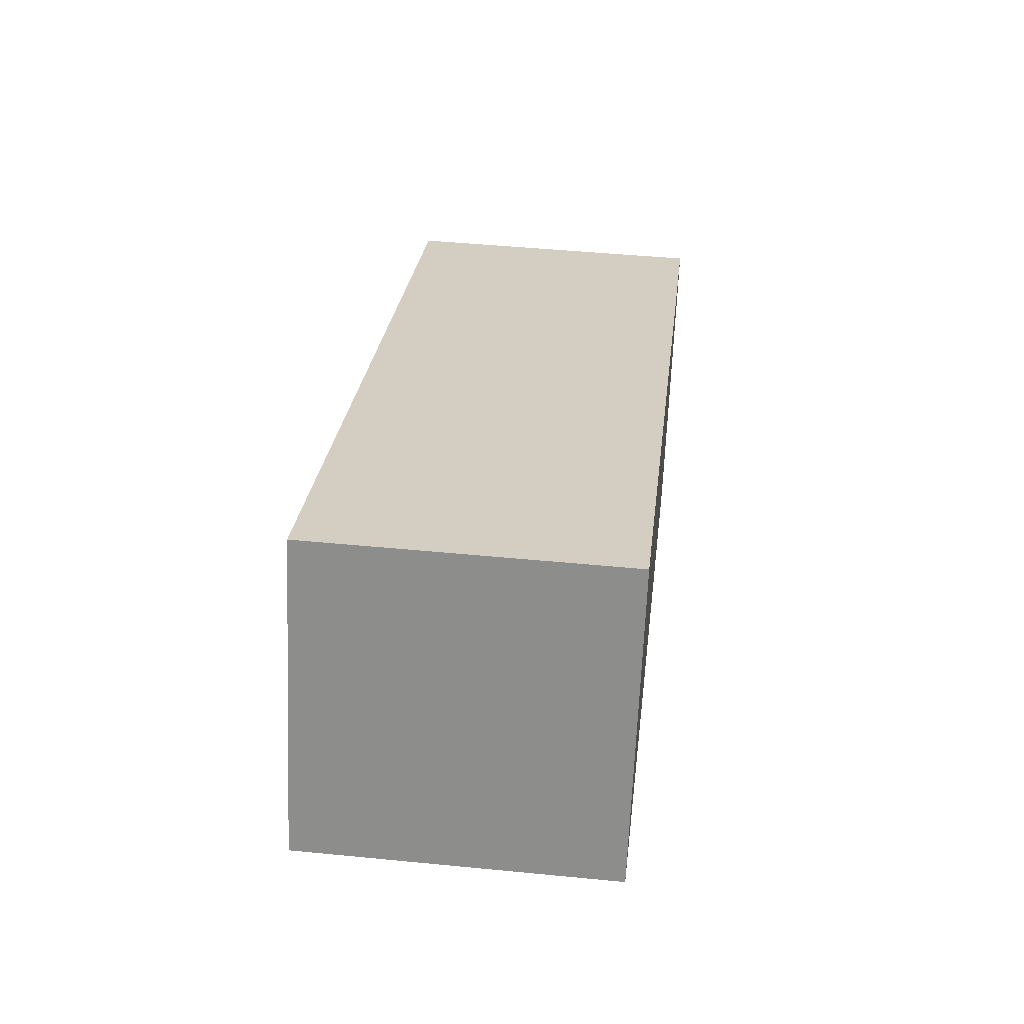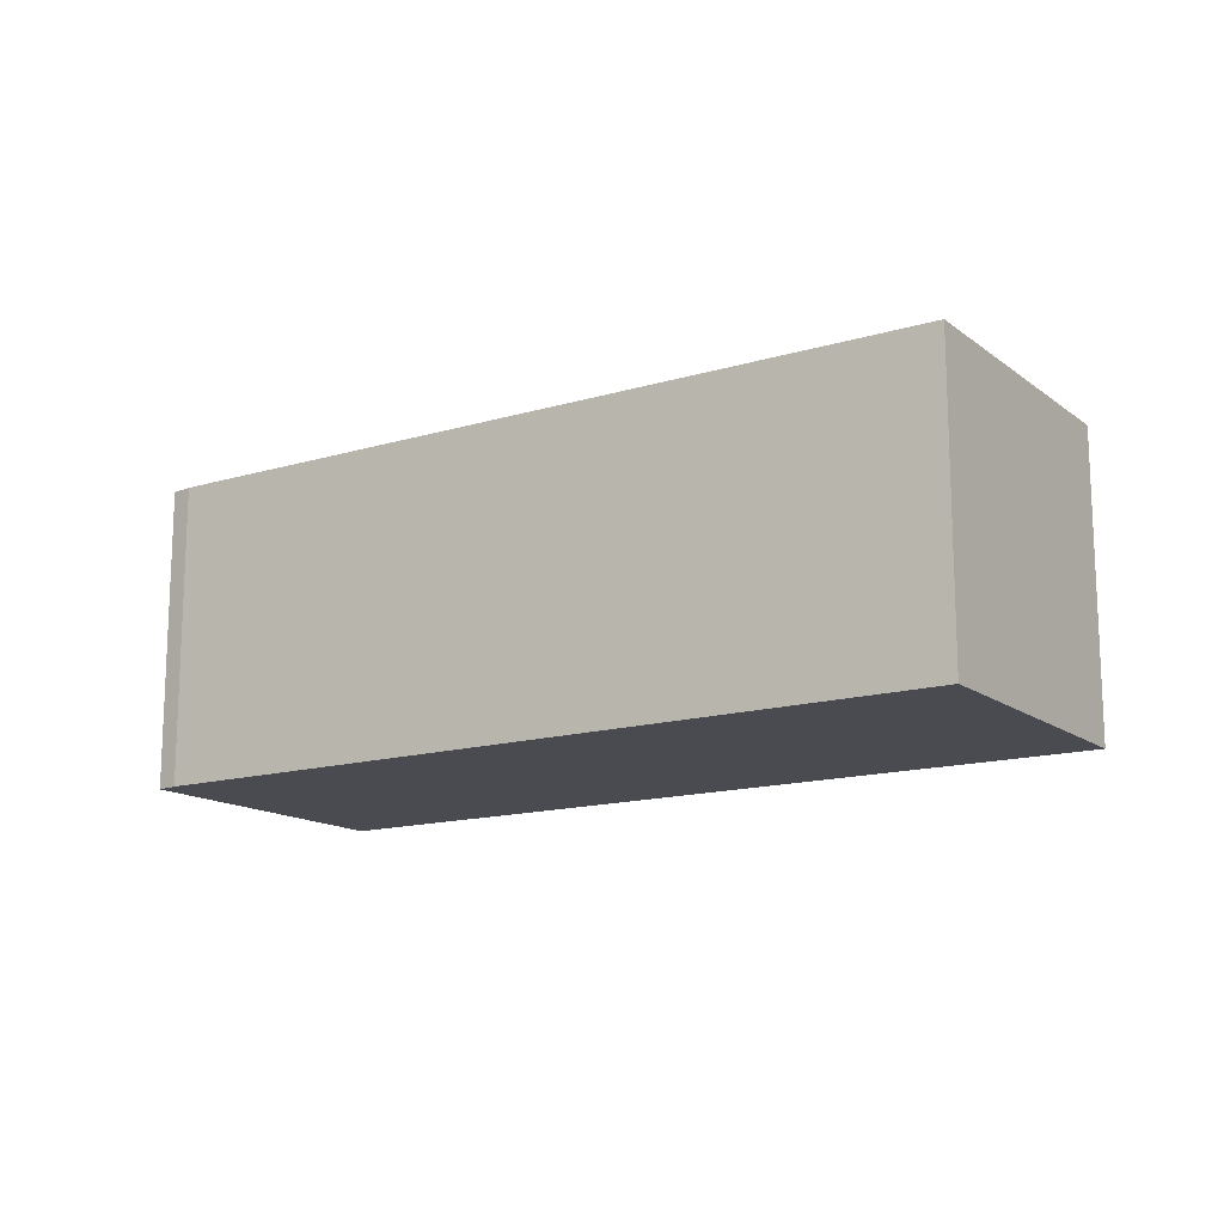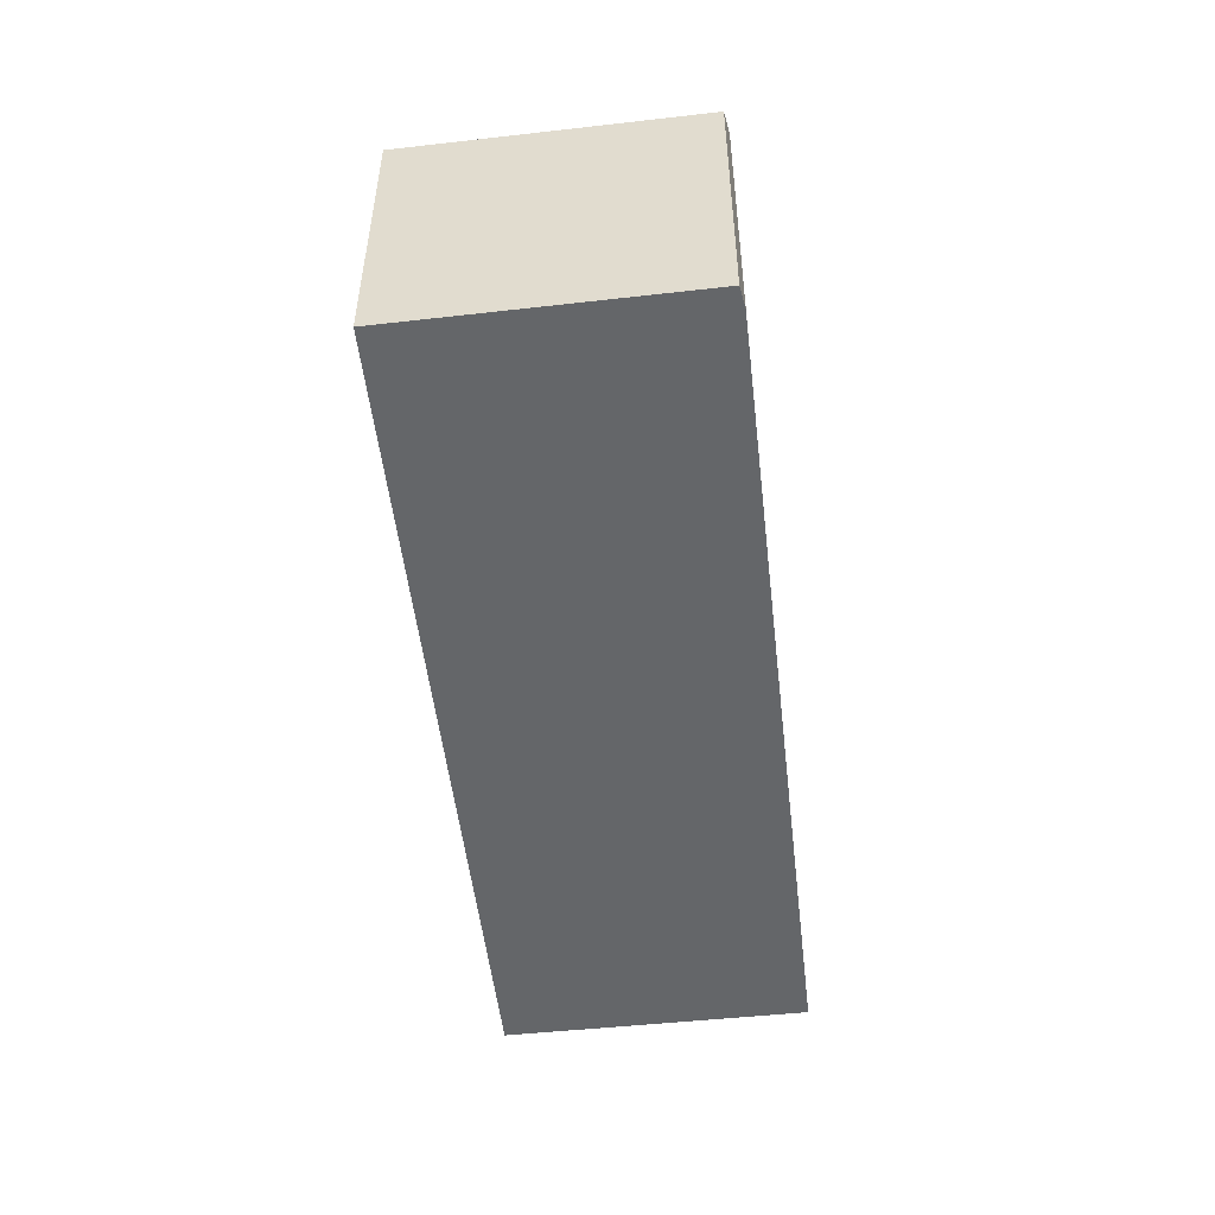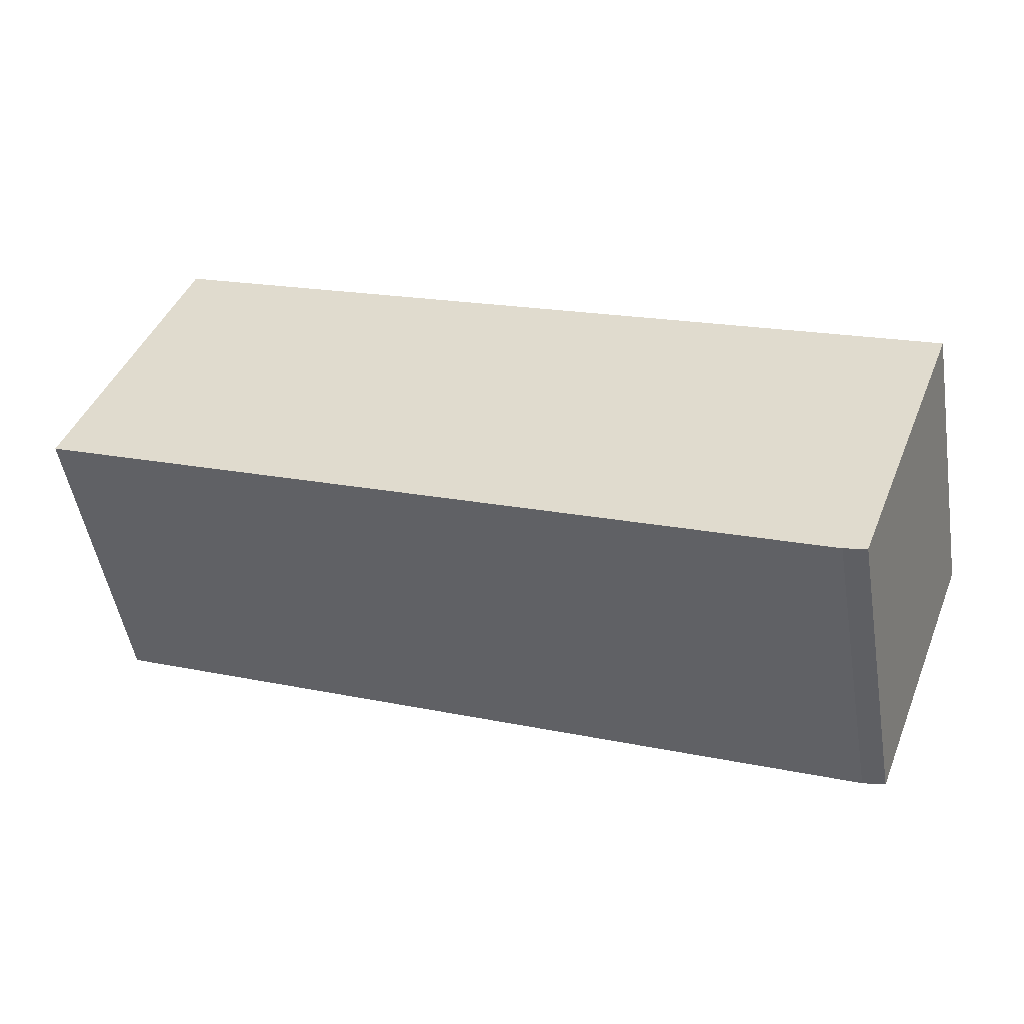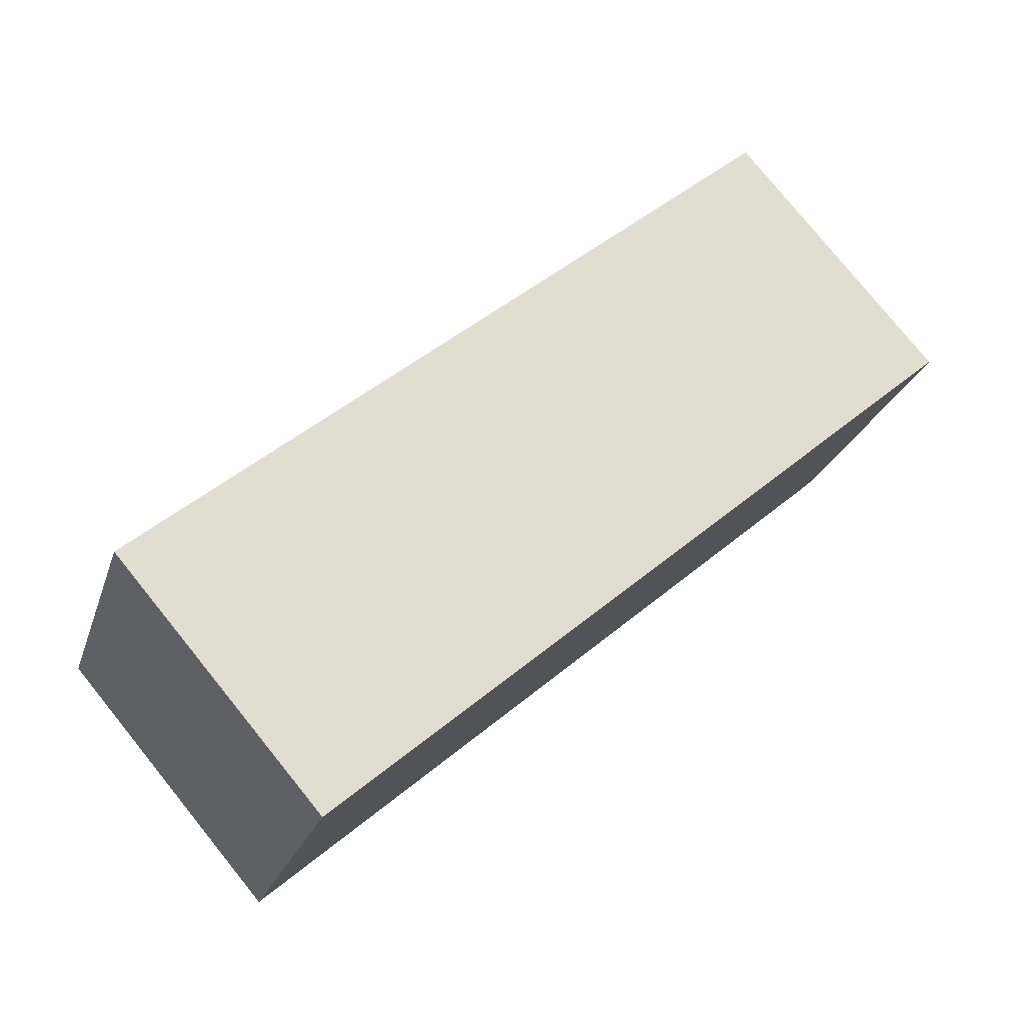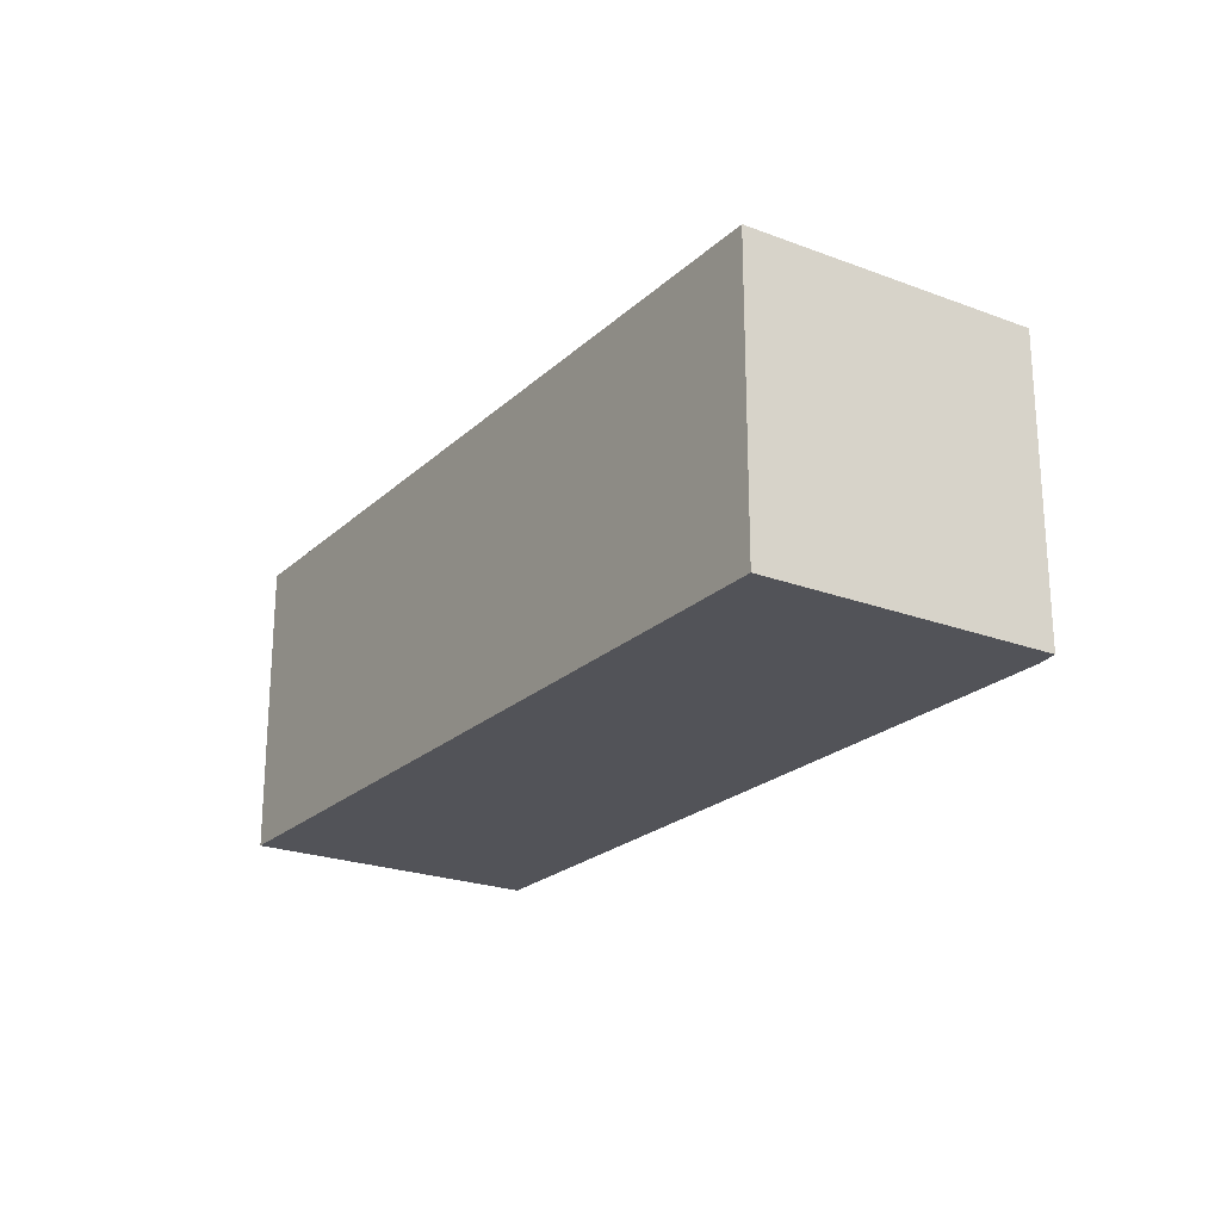
<metadata>
{"format":"obj","ext":"obj","renderer":"f3d","projection":"perspective","resolution":1024,"background":"white","views":[{"elev":46.3,"azim":-83.6,"up":"+Z"},{"elev":-14.6,"azim":-125.5,"up":"+Y"},{"elev":-51.7,"azim":118.1,"up":"+Y"},{"elev":-50.4,"azim":9.4,"up":"+Z"},{"elev":79.1,"azim":-39.0,"up":"+Z"},{"elev":-22.6,"azim":78.1,"up":"+Y"}]}
</metadata>
<code>
v  0.83 2.207 2.099
v  5.592 2.207 -2.21
v  0 2.207 1.351e-16
v  6.552 2.207 -0.163
v  5.751 2.207 -2.246
v  6.552 9.981e-18 -0.163
v  5.751 1.375e-16 -2.246
v  5.592 1.353e-16 -2.21
v  0 0 0
v  0.83 -1.285e-16 2.099
g defaultobject
f 1 2 3
f 2 1 4
f 2 4 5
f 6 5 4
f 5 6 7
f 7 2 5
f 2 7 8
f 8 3 2
f 3 8 9
f 9 1 3
f 1 9 10
f 10 4 1
f 4 10 6
f 10 7 6
f 7 10 8
f 8 10 9

</code>
